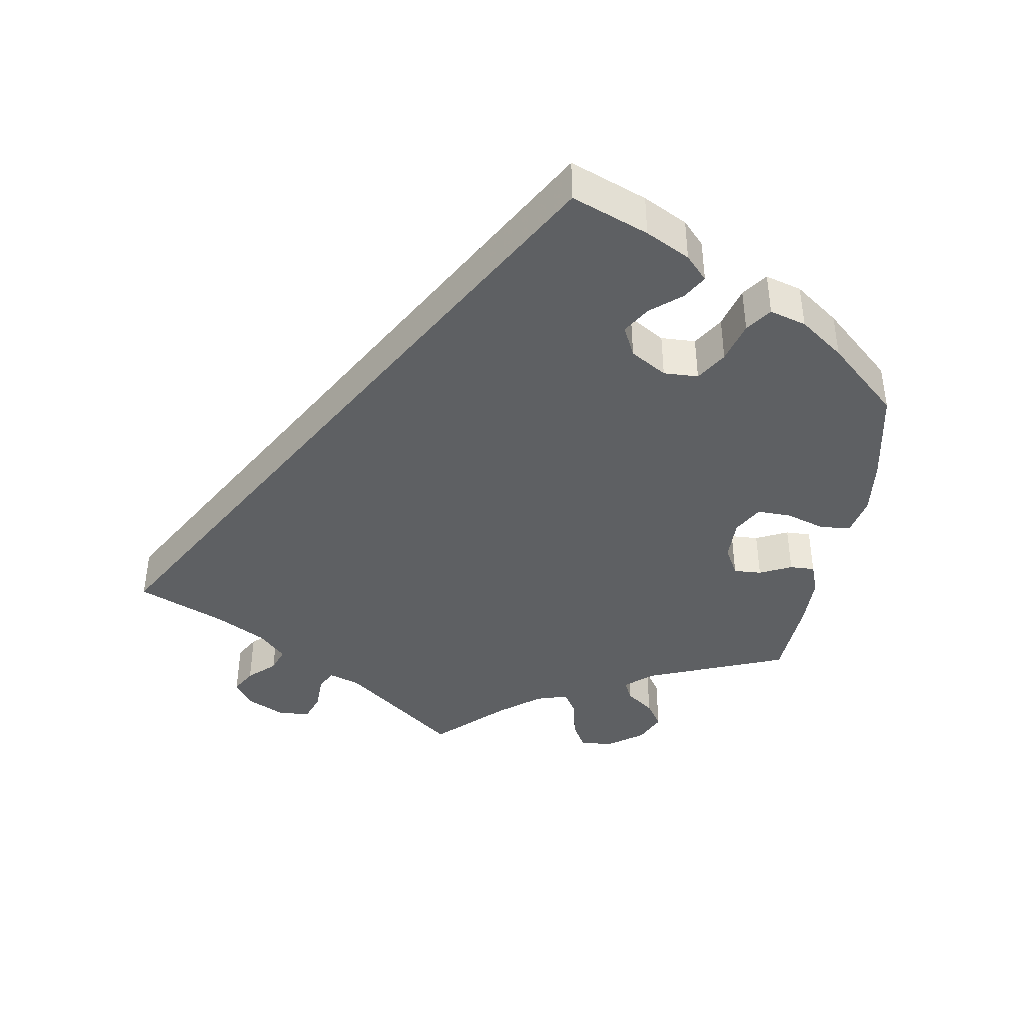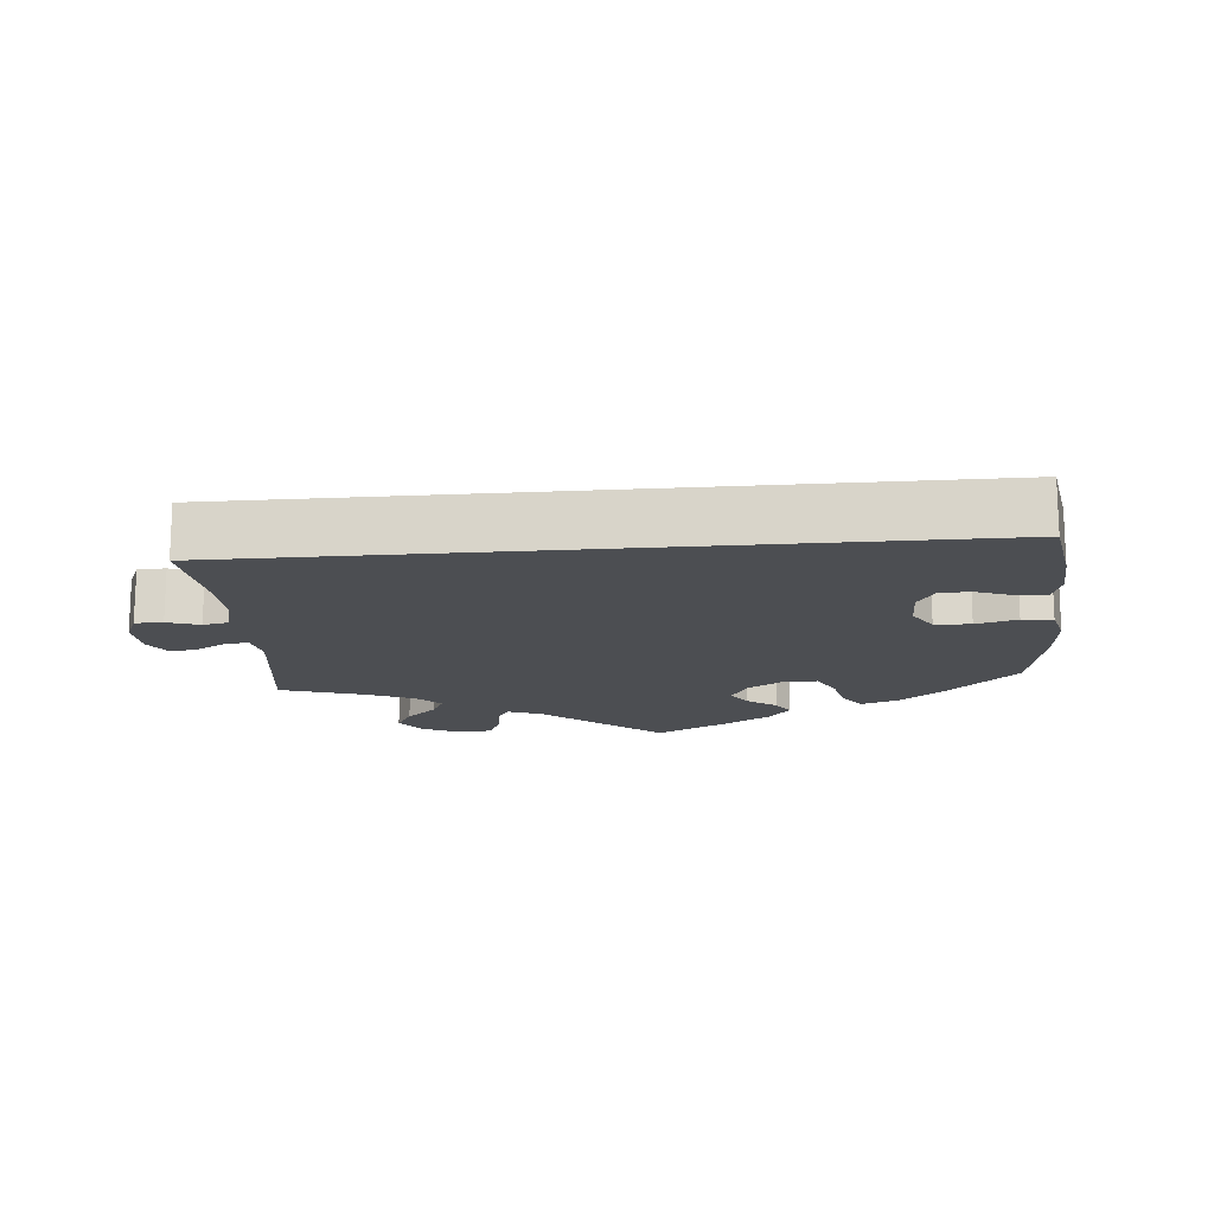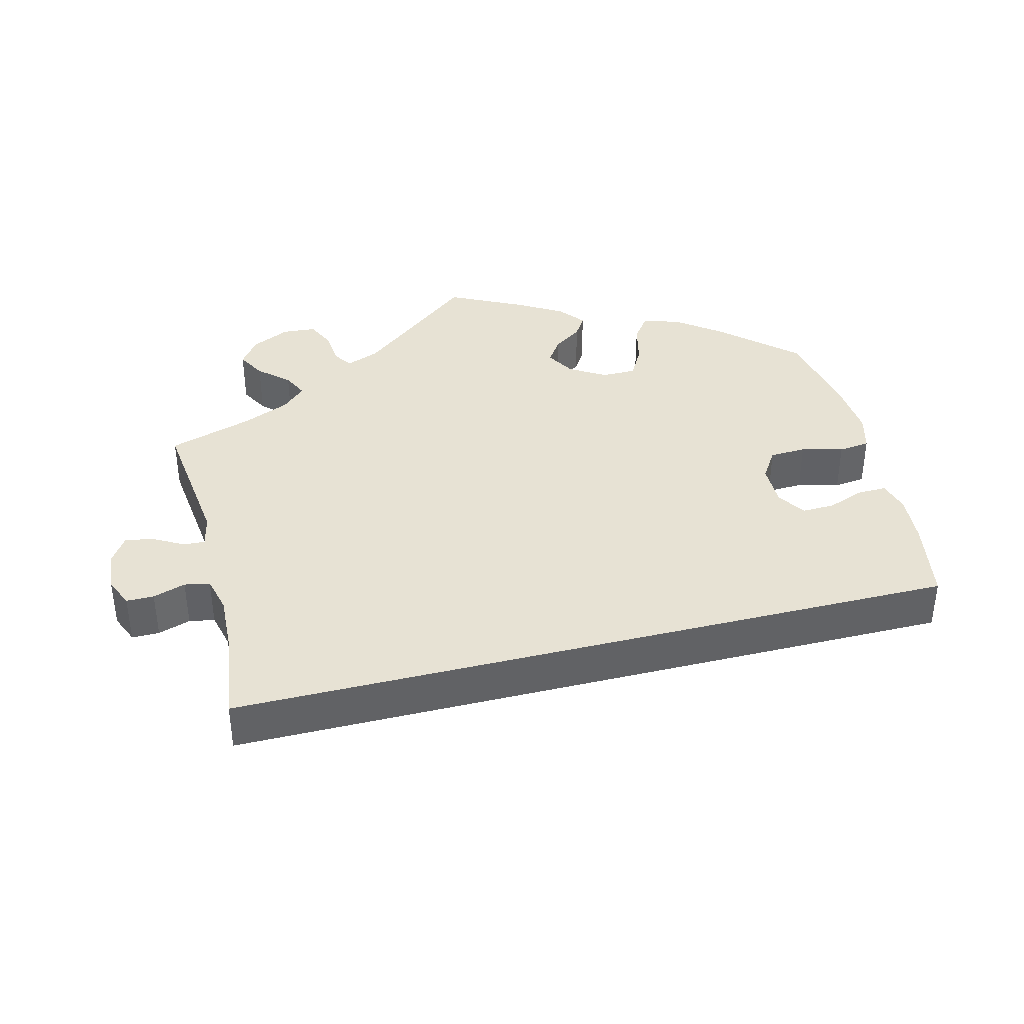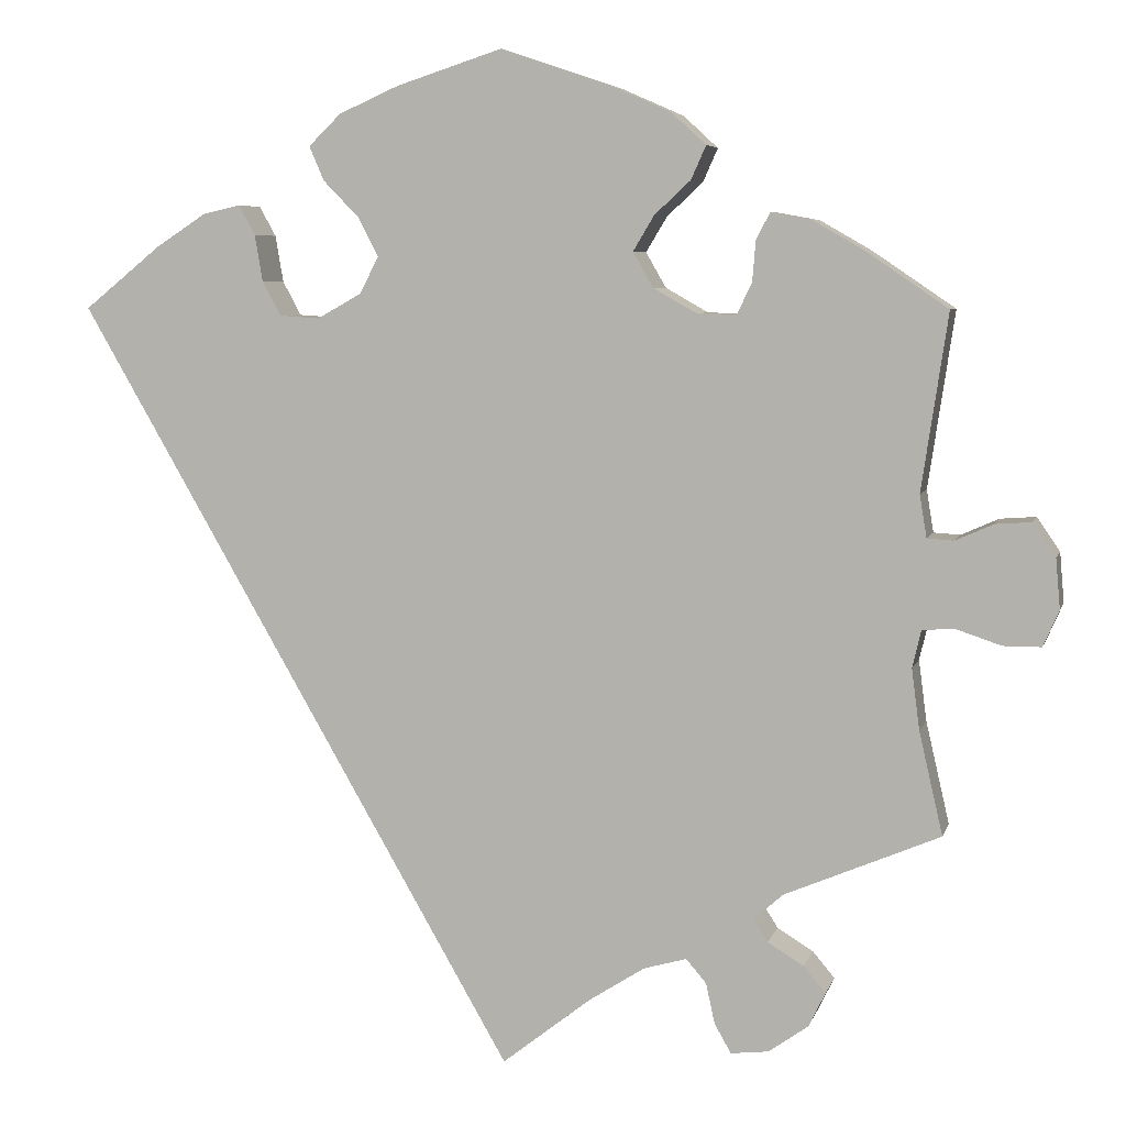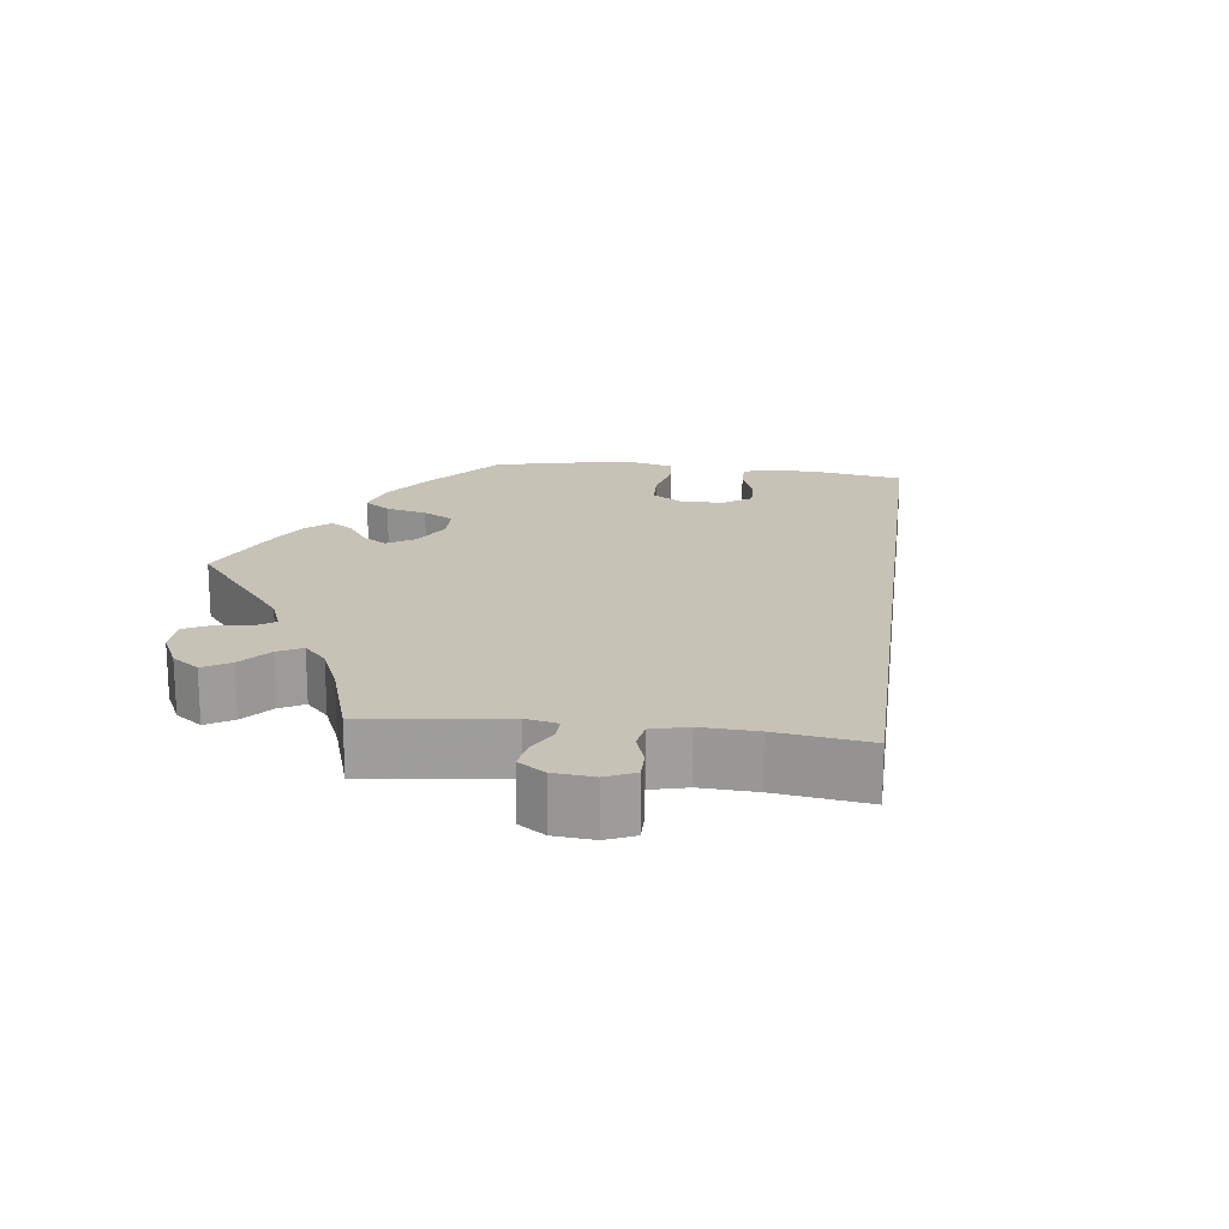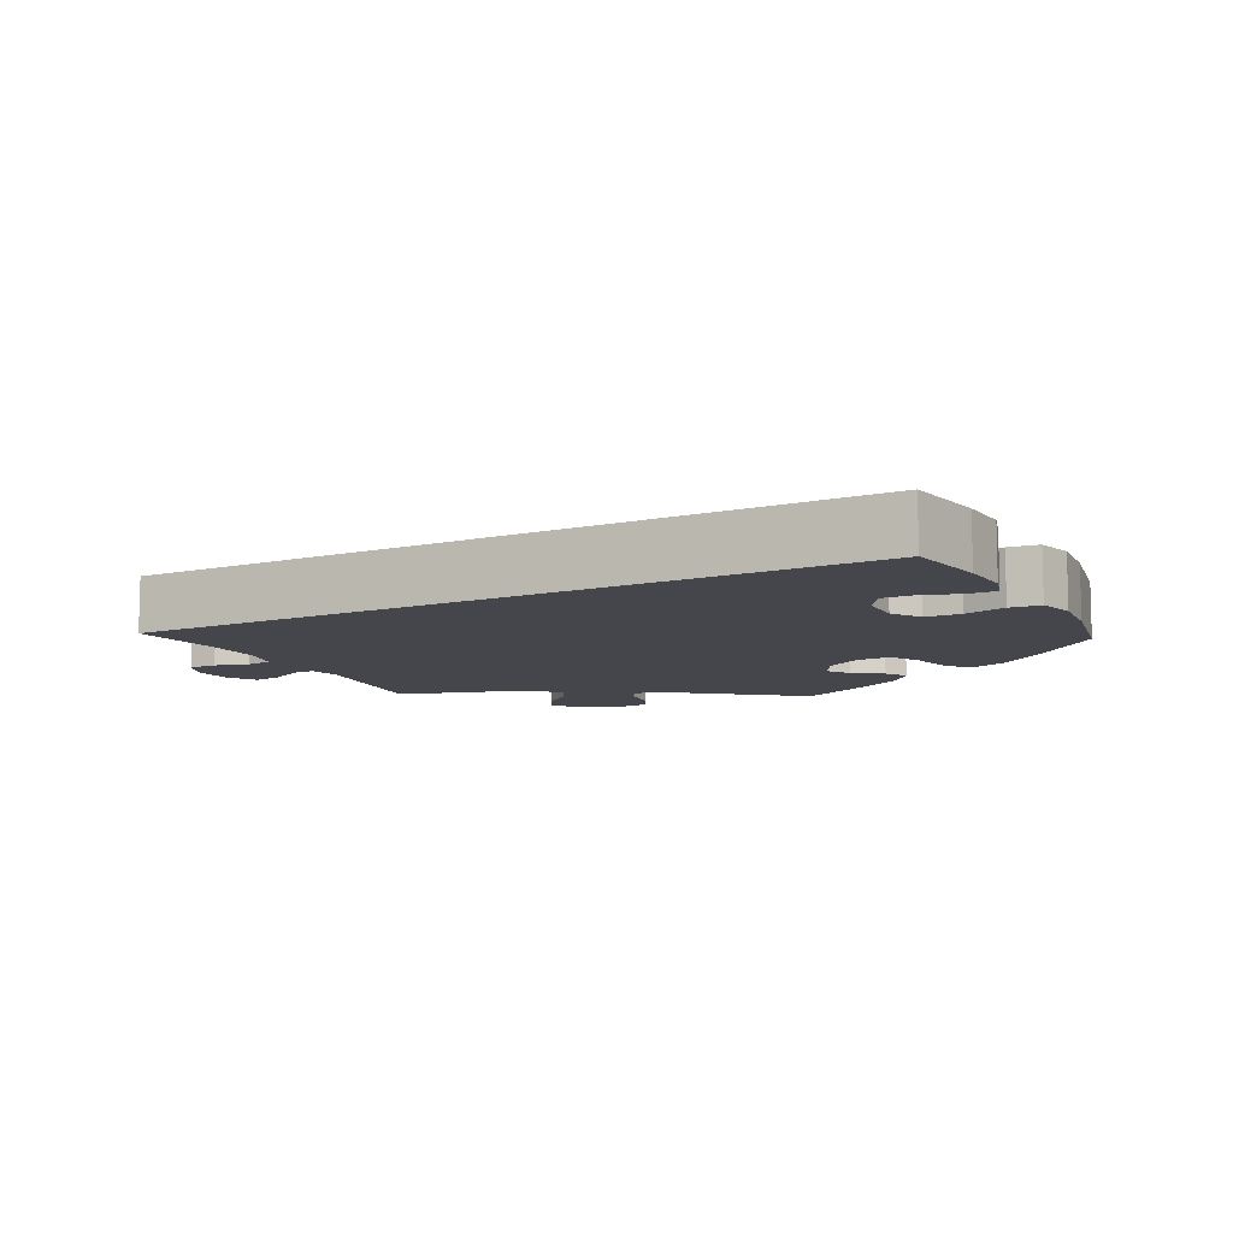
<metadata>
{"format":"obj","ext":"obj","renderer":"f3d","projection":"perspective","resolution":1024,"background":"white","views":[{"elev":-42.1,"azim":-69.7,"up":"+Y"},{"elev":-16.7,"azim":-115.0,"up":"+Y"},{"elev":39.9,"azim":-134.0,"up":"+Y"},{"elev":5.9,"azim":13.8,"up":"+Z"},{"elev":19.3,"azim":157.0,"up":"+Y"},{"elev":-10.0,"azim":-92.0,"up":"+Y"}]}
</metadata>
<code>
v 0.471 0.07 0.089
v 0.479 0.07 0.041
v 0.509 0.07 0.039
v 0.552 0.07 0.058
v 0.593 0.07 0.061
v 0.619 0.07 0.023
v 0.624 0.07 -0.034
v 0.606 0.07 -0.075
v 0.563 0.07 -0.075
v 0.512 0.07 -0.058
v 0.475 0.07 -0.06
v 0.465 0.07 -0.103
v 0.474 0.07 -0.172
v 0.501 0.07 -0.289
v 0.324 0.07 -0.364
v 0.291 0.07 -0.394
v 0.307 0.07 -0.419
v 0.348 0.07 -0.444
v 0.373 0.07 -0.474
v 0.354 0.07 -0.513
v 0.309 0.07 -0.545
v 0.266 0.07 -0.55
v 0.247 0.07 -0.517
v 0.237 0.07 -0.471
v 0.214 0.07 -0.444
v 0.165 0.07 -0.458
v 0.101 0.07 -0.499
v 0 0.07 -0.578
v -0.501 0.07 0.289
v -0.413 0.07 0.36
v -0.356 0.07 0.397
v -0.313 0.07 0.407
v -0.294 0.07 0.373
v -0.285 0.07 0.32
v -0.264 0.07 0.281
v -0.218 0.07 0.278
v -0.168 0.07 0.306
v -0.146 0.07 0.348
v -0.169 0.07 0.392
v -0.21 0.07 0.434
v -0.227 0.07 0.473
v -0.19 0.07 0.509
v -0.122 0.07 0.539
v -0.001 0.07 0.578
v 0.123 0.07 0.536
v 0.193 0.07 0.505
v 0.232 0.07 0.469
v 0.215 0.07 0.431
v 0.174 0.07 0.393
v 0.15 0.07 0.353
v 0.173 0.07 0.313
v 0.222 0.07 0.285
v 0.267 0.07 0.284
v 0.284 0.07 0.318
v 0.288 0.07 0.366
v 0.304 0.07 0.396
v 0.348 0.07 0.388
v 0.407 0.07 0.354
v 0.501 0.07 0.29
v 0.471 0 0.089
v 0.479 0 0.041
v 0.509 0 0.039
v 0.552 0 0.058
v 0.593 0 0.061
v 0.619 0 0.023
v 0.624 0 -0.034
v 0.606 0 -0.075
v 0.563 0 -0.075
v 0.512 0 -0.058
v 0.475 0 -0.06
v 0.465 0 -0.103
v 0.474 0 -0.172
v 0.501 0 -0.289
v 0.324 0 -0.364
v 0.291 0 -0.394
v 0.307 0 -0.419
v 0.348 0 -0.444
v 0.373 0 -0.474
v 0.354 0 -0.513
v 0.309 0 -0.545
v 0.266 0 -0.55
v 0.247 0 -0.517
v 0.237 0 -0.471
v 0.214 0 -0.444
v 0.165 0 -0.458
v 0.101 0 -0.499
v 0 0 -0.578
v -0.501 0 0.289
v -0.413 0 0.36
v -0.356 0 0.397
v -0.313 0 0.407
v -0.294 0 0.373
v -0.285 0 0.32
v -0.264 0 0.281
v -0.218 0 0.278
v -0.168 0 0.306
v -0.146 0 0.348
v -0.169 0 0.392
v -0.21 0 0.434
v -0.227 0 0.473
v -0.19 0 0.509
v -0.122 0 0.539
v -0.001 0 0.578
v 0.123 0 0.536
v 0.193 0 0.505
v 0.232 0 0.469
v 0.215 0 0.431
v 0.174 0 0.393
v 0.15 0 0.353
v 0.173 0 0.313
v 0.222 0 0.285
v 0.267 0 0.284
v 0.284 0 0.318
v 0.288 0 0.366
v 0.304 0 0.396
v 0.348 0 0.388
v 0.407 0 0.354
v 0.501 0 0.29
f 58 59 1
f 57 58 1 2
f 54 55 56 57
f 53 54 57 2
f 52 53 2
f 51 52 2
f 46 47 48 49
f 46 49 50
f 45 46 50
f 44 45 50
f 43 44 50 51
f 39 40 41 42
f 38 39 42 43
f 31 32 33 34
f 31 34 35
f 30 31 35
f 27 28 29 30
f 26 27 30 35
f 25 26 35 36
f 21 22 23 24
f 17 18 19 20
f 16 17 20 21
f 13 14 15
f 12 13 15 16
f 11 12 16
f 7 8 9 10
f 7 10 11
f 6 7 11
f 3 4 5 6
f 2 3 6 11
f 38 43 51 2
f 24 25 36 37
f 16 21 24 37
f 16 37 38
f 2 11 16 38
f 60 118 117
f 61 60 117 116
f 116 115 114 113
f 61 116 113 112
f 61 112 111
f 61 111 110
f 108 107 106 105
f 109 108 105
f 109 105 104
f 109 104 103
f 110 109 103 102
f 101 100 99 98
f 102 101 98 97
f 93 92 91 90
f 94 93 90
f 94 90 89
f 89 88 87 86
f 94 89 86 85
f 95 94 85 84
f 83 82 81 80
f 79 78 77 76
f 80 79 76 75
f 74 73 72
f 75 74 72 71
f 75 71 70
f 69 68 67 66
f 70 69 66
f 70 66 65
f 65 64 63 62
f 70 65 62 61
f 61 110 102 97
f 96 95 84 83
f 96 83 80 75
f 97 96 75
f 97 75 70 61
f 1 60 61 2
f 2 61 62 3
f 3 62 63 4
f 4 63 64 5
f 5 64 65 6
f 6 65 66 7
f 7 66 67 8
f 8 67 68 9
f 9 68 69 10
f 10 69 70 11
f 11 70 71 12
f 12 71 72 13
f 13 72 73 14
f 14 73 74 15
f 15 74 75 16
f 16 75 76 17
f 17 76 77 18
f 18 77 78 19
f 19 78 79 20
f 20 79 80 21
f 21 80 81 22
f 22 81 82 23
f 23 82 83 24
f 24 83 84 25
f 25 84 85 26
f 26 85 86 27
f 27 86 87 28
f 28 87 88 29
f 29 88 89 30
f 30 89 90 31
f 31 90 91 32
f 32 91 92 33
f 33 92 93 34
f 34 93 94 35
f 35 94 95 36
f 36 95 96 37
f 37 96 97 38
f 38 97 98 39
f 39 98 99 40
f 40 99 100 41
f 41 100 101 42
f 42 101 102 43
f 43 102 103 44
f 44 103 104 45
f 45 104 105 46
f 46 105 106 47
f 47 106 107 48
f 48 107 108 49
f 49 108 109 50
f 50 109 110 51
f 51 110 111 52
f 52 111 112 53
f 53 112 113 54
f 54 113 114 55
f 55 114 115 56
f 56 115 116 57
f 57 116 117 58
f 58 117 118 59
f 59 118 60 1

</code>
